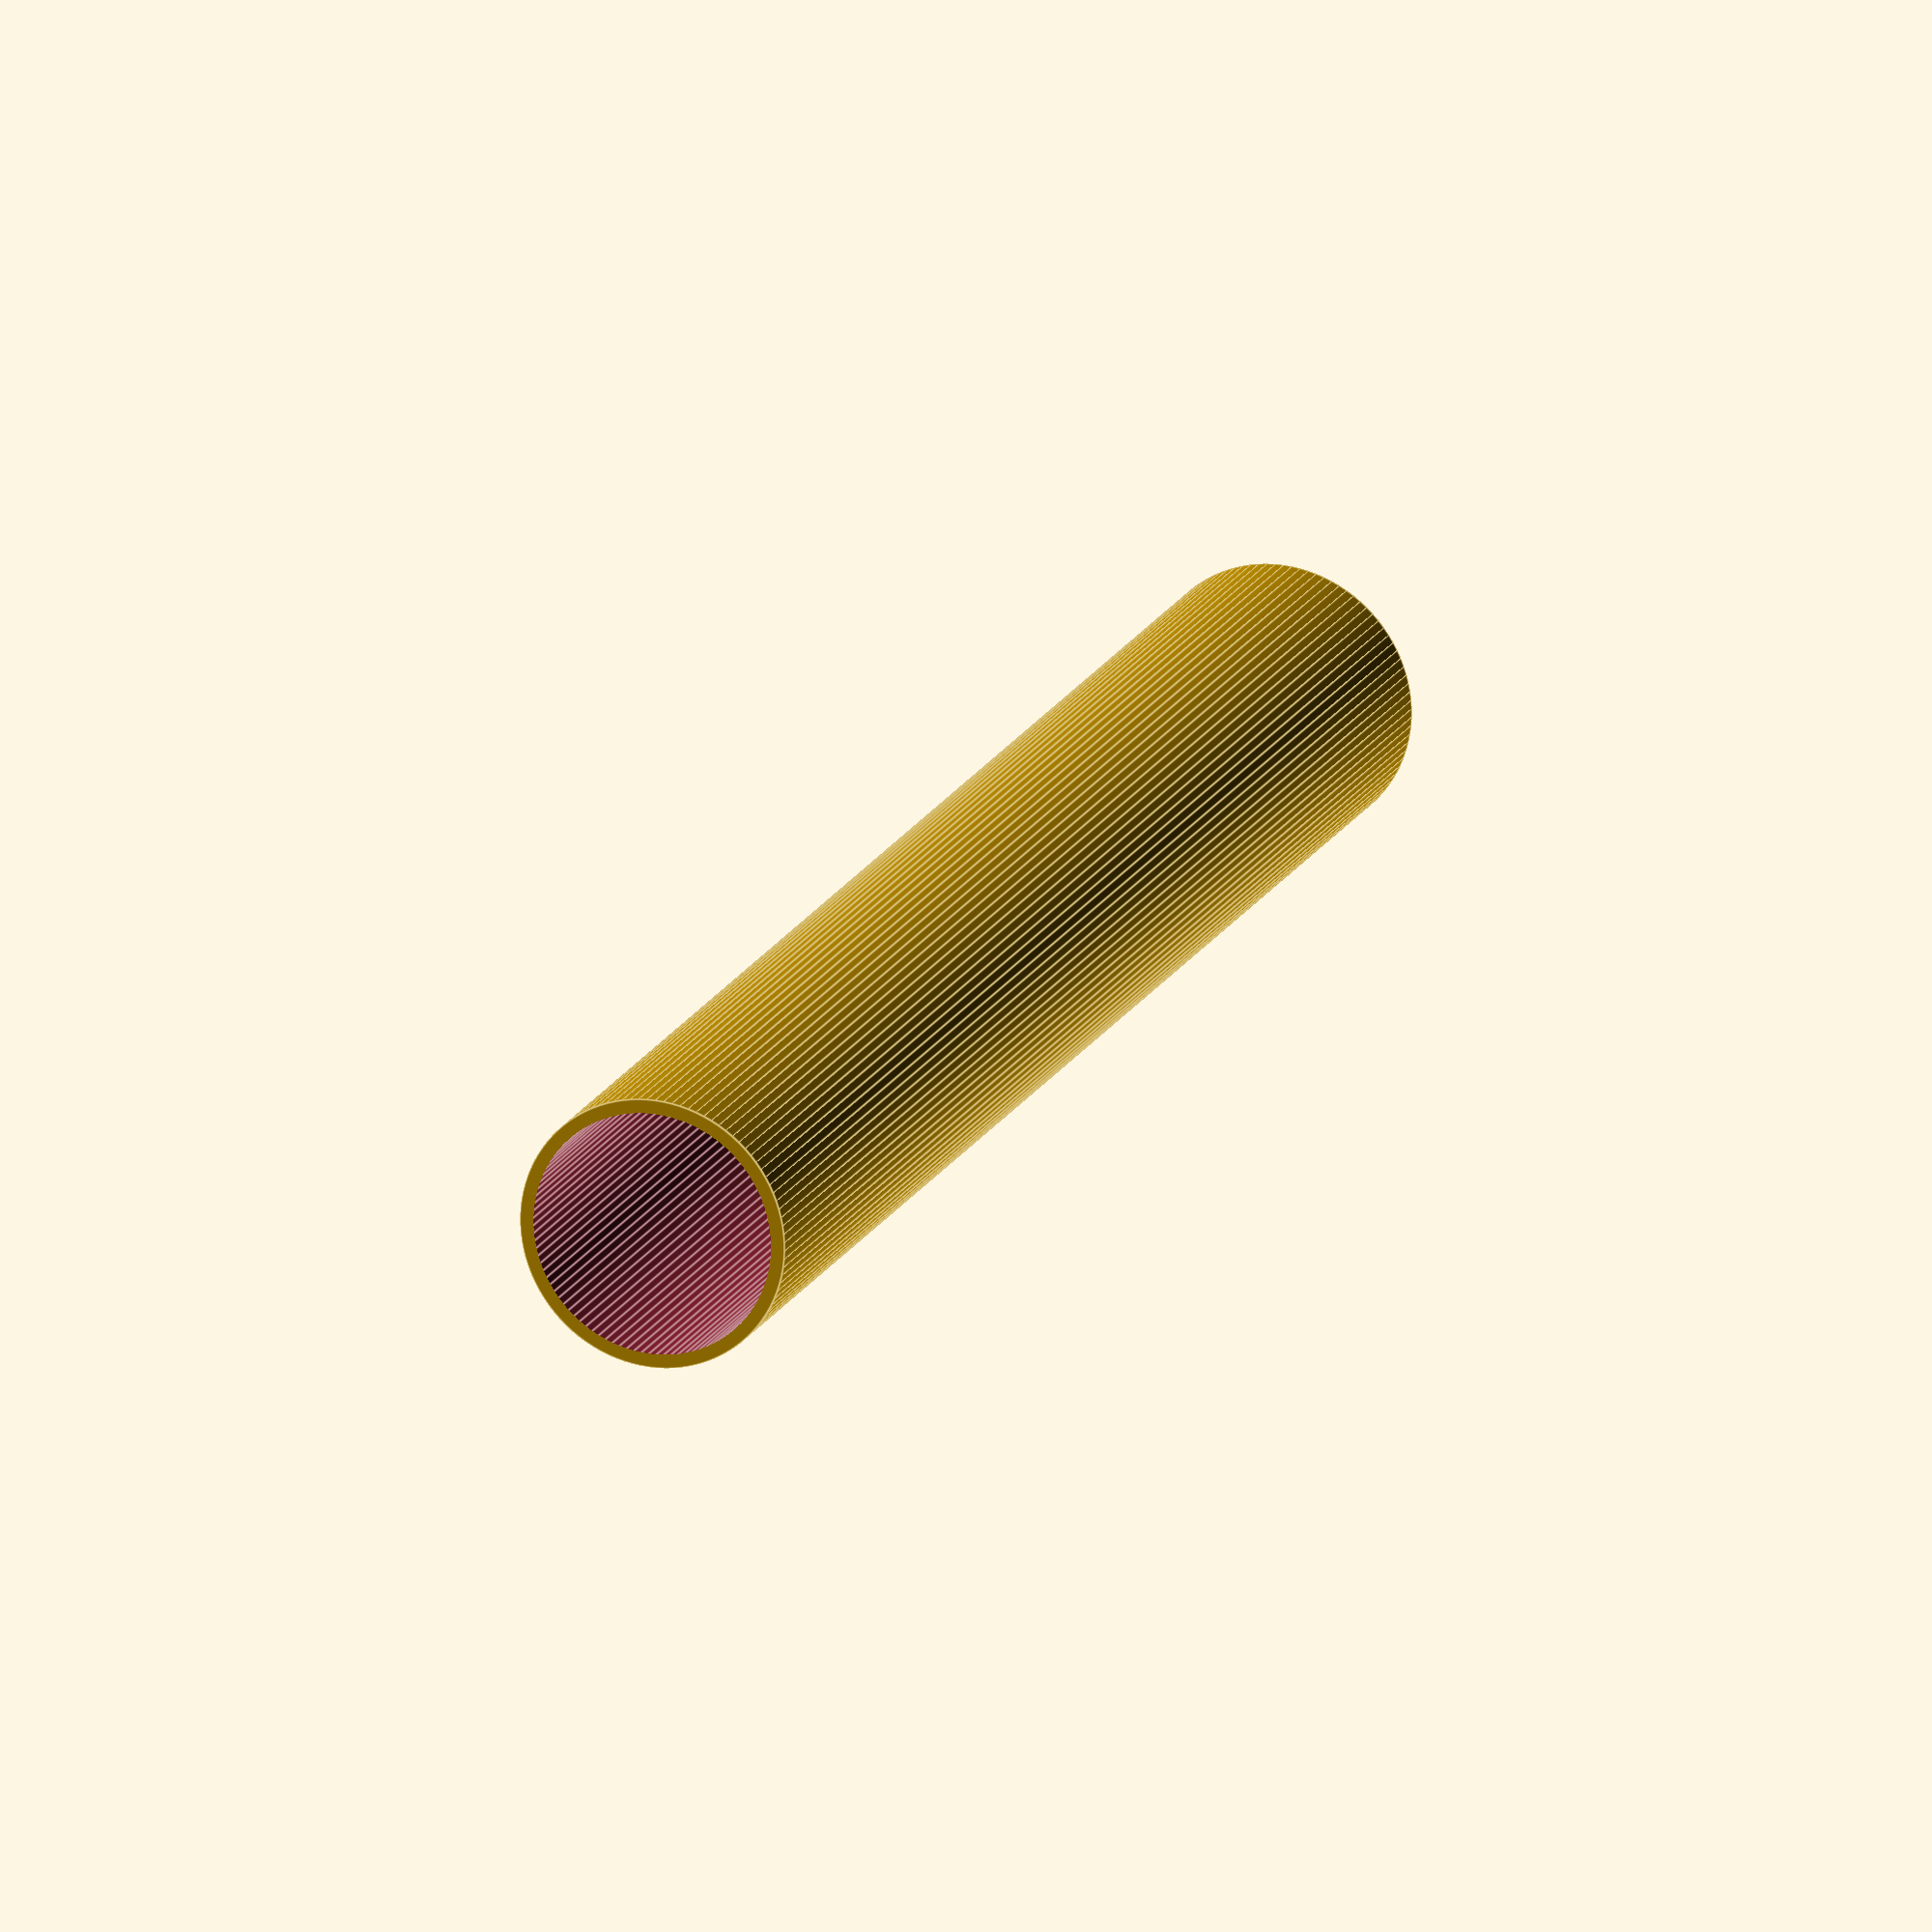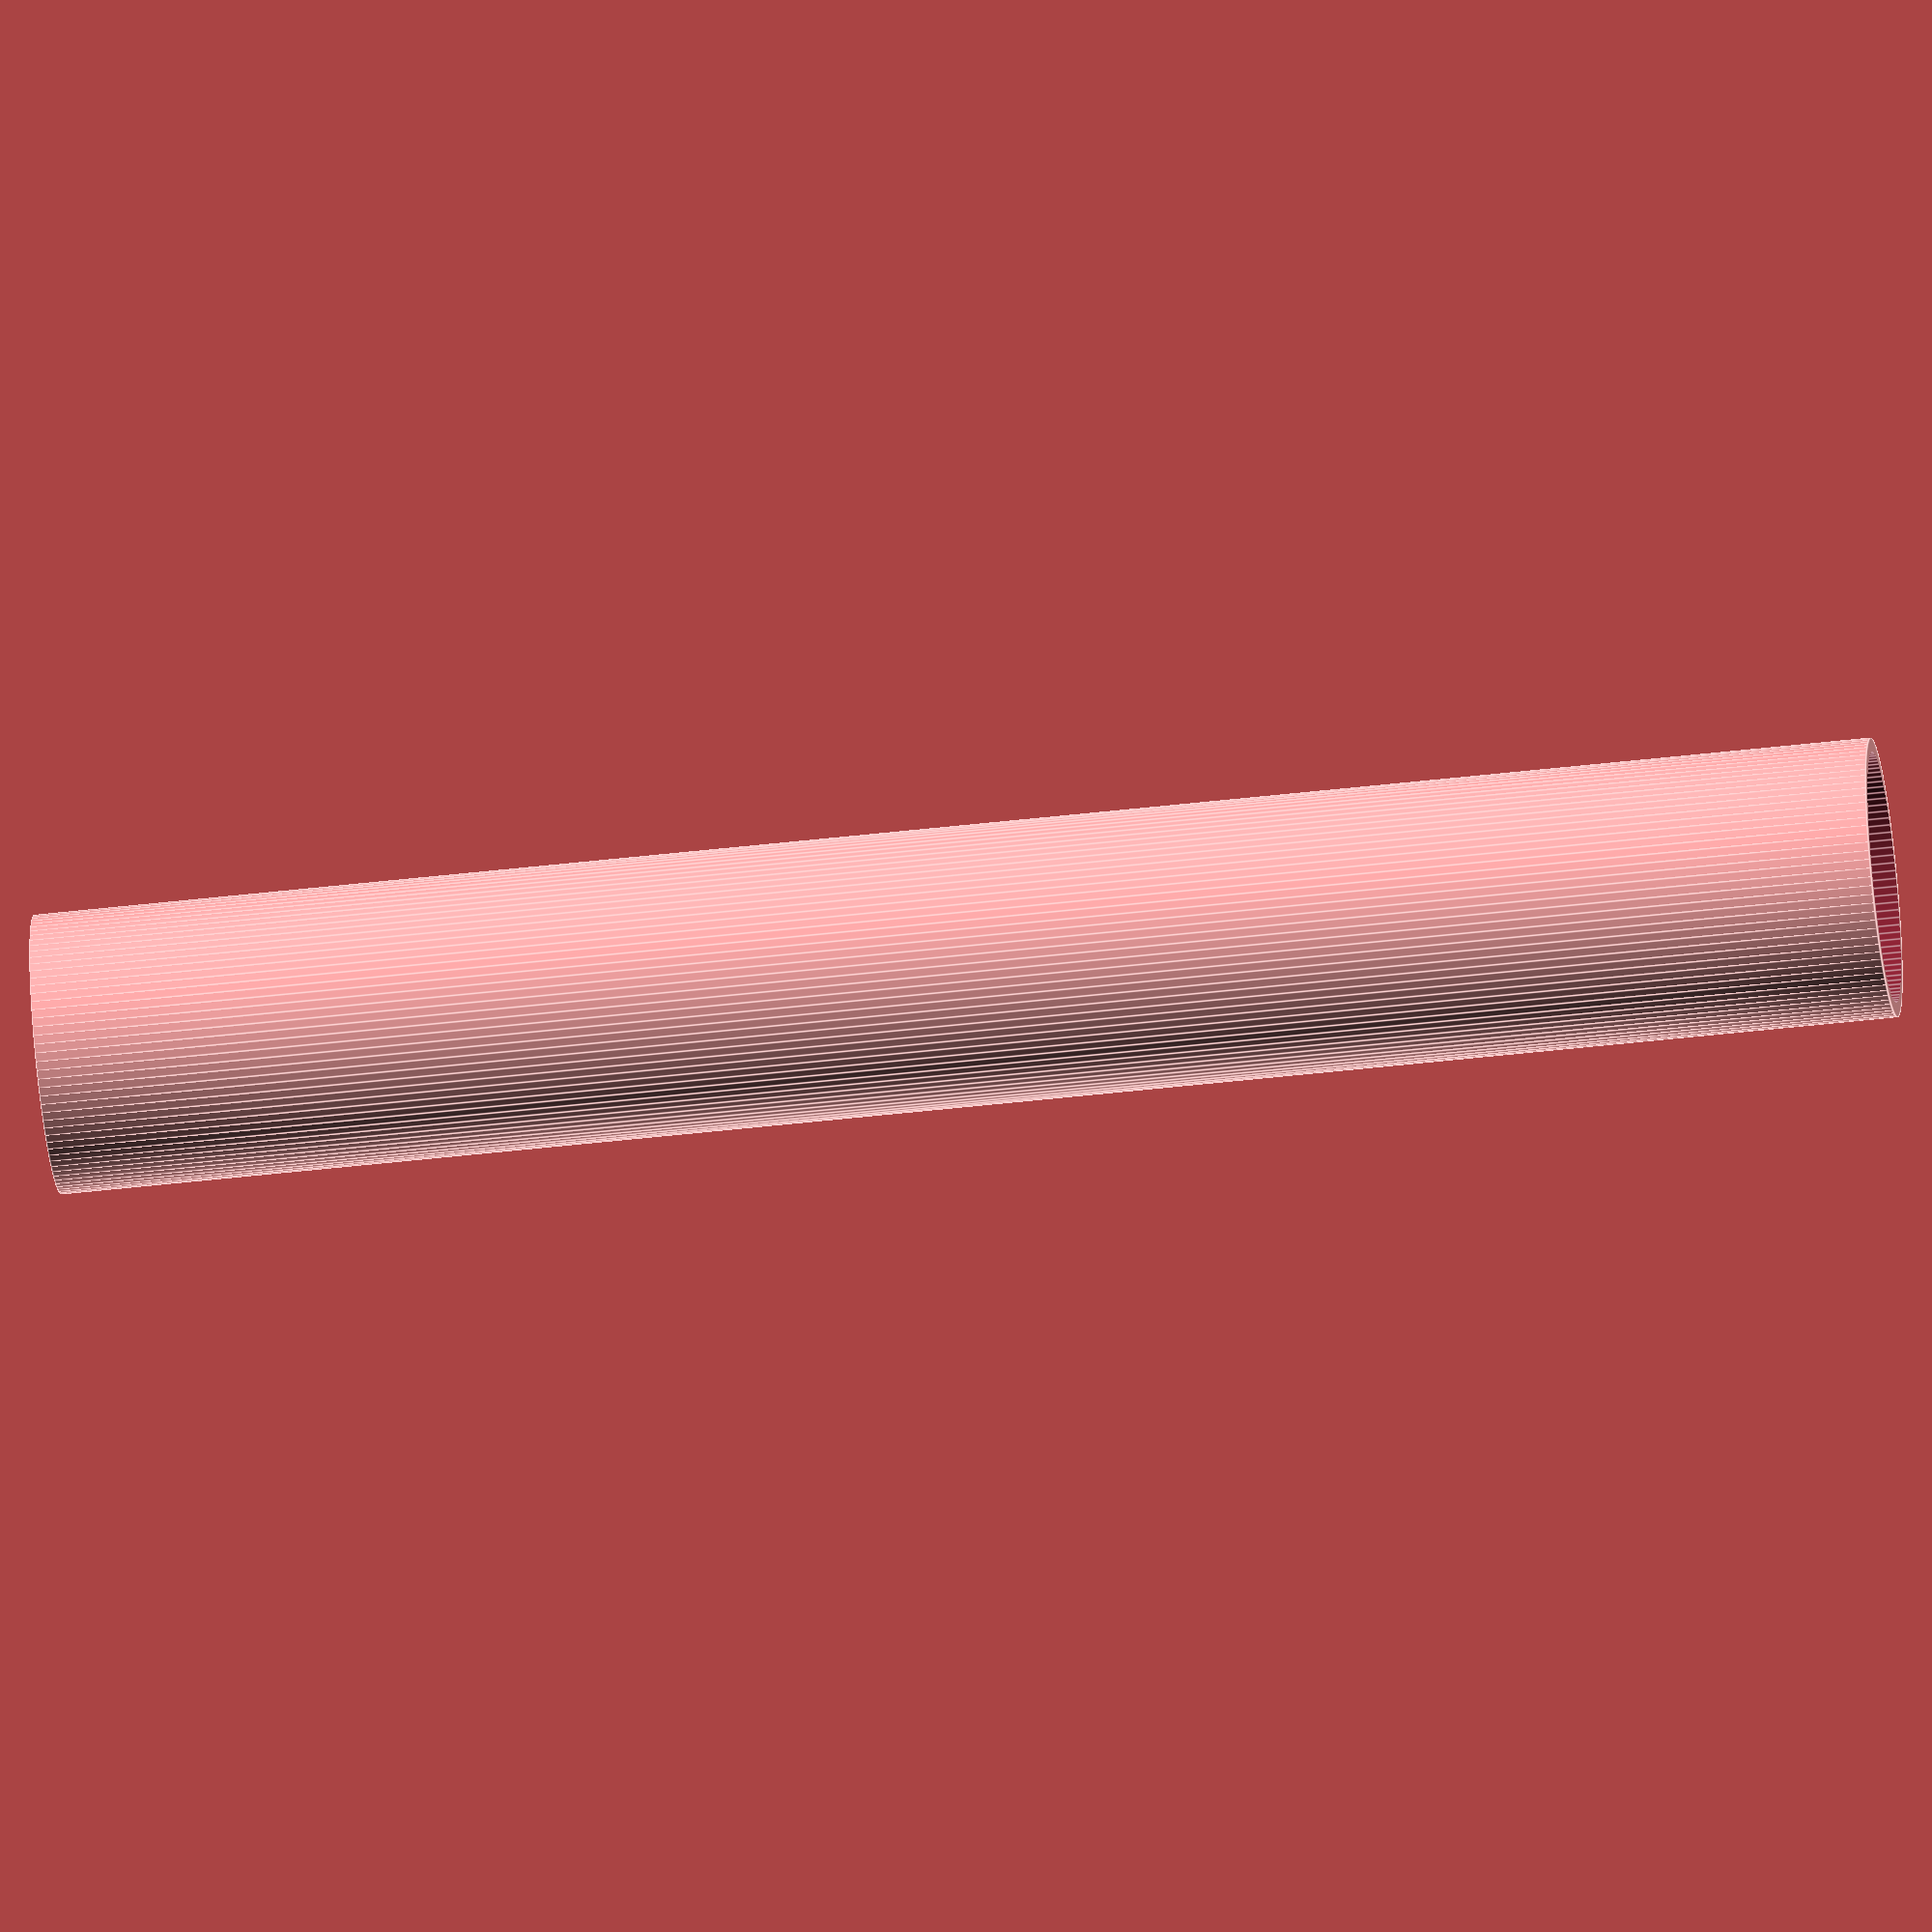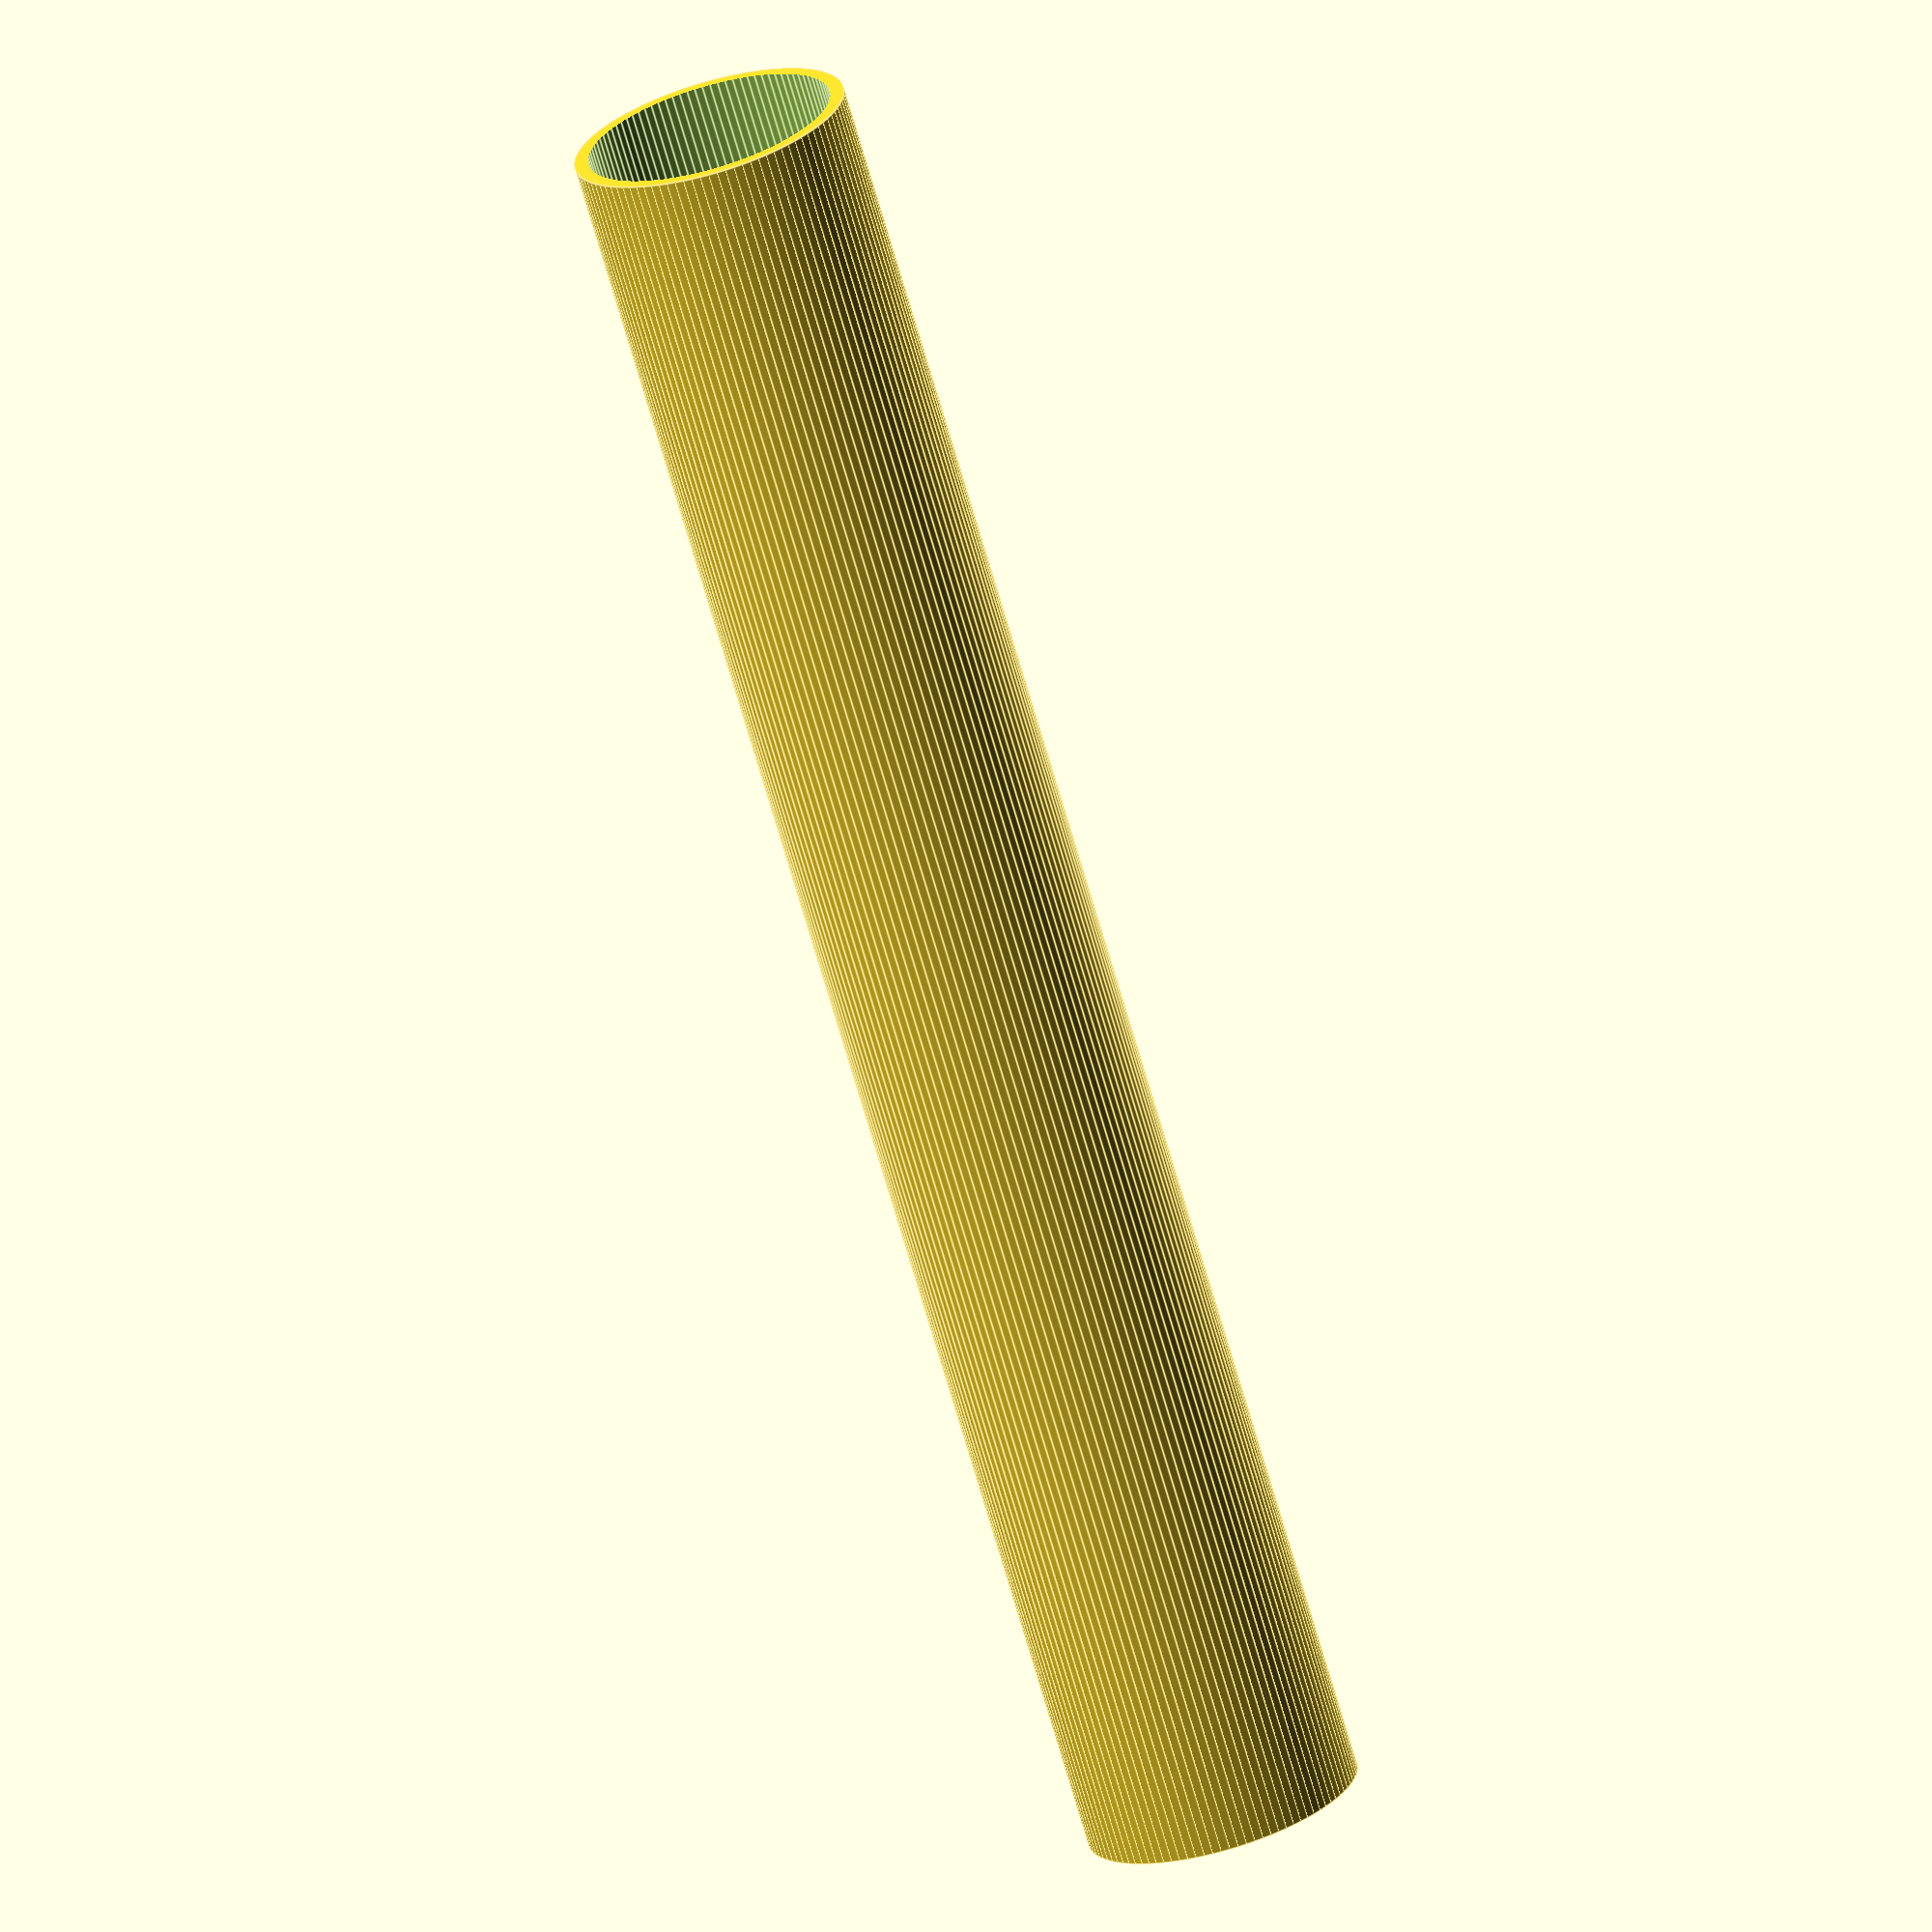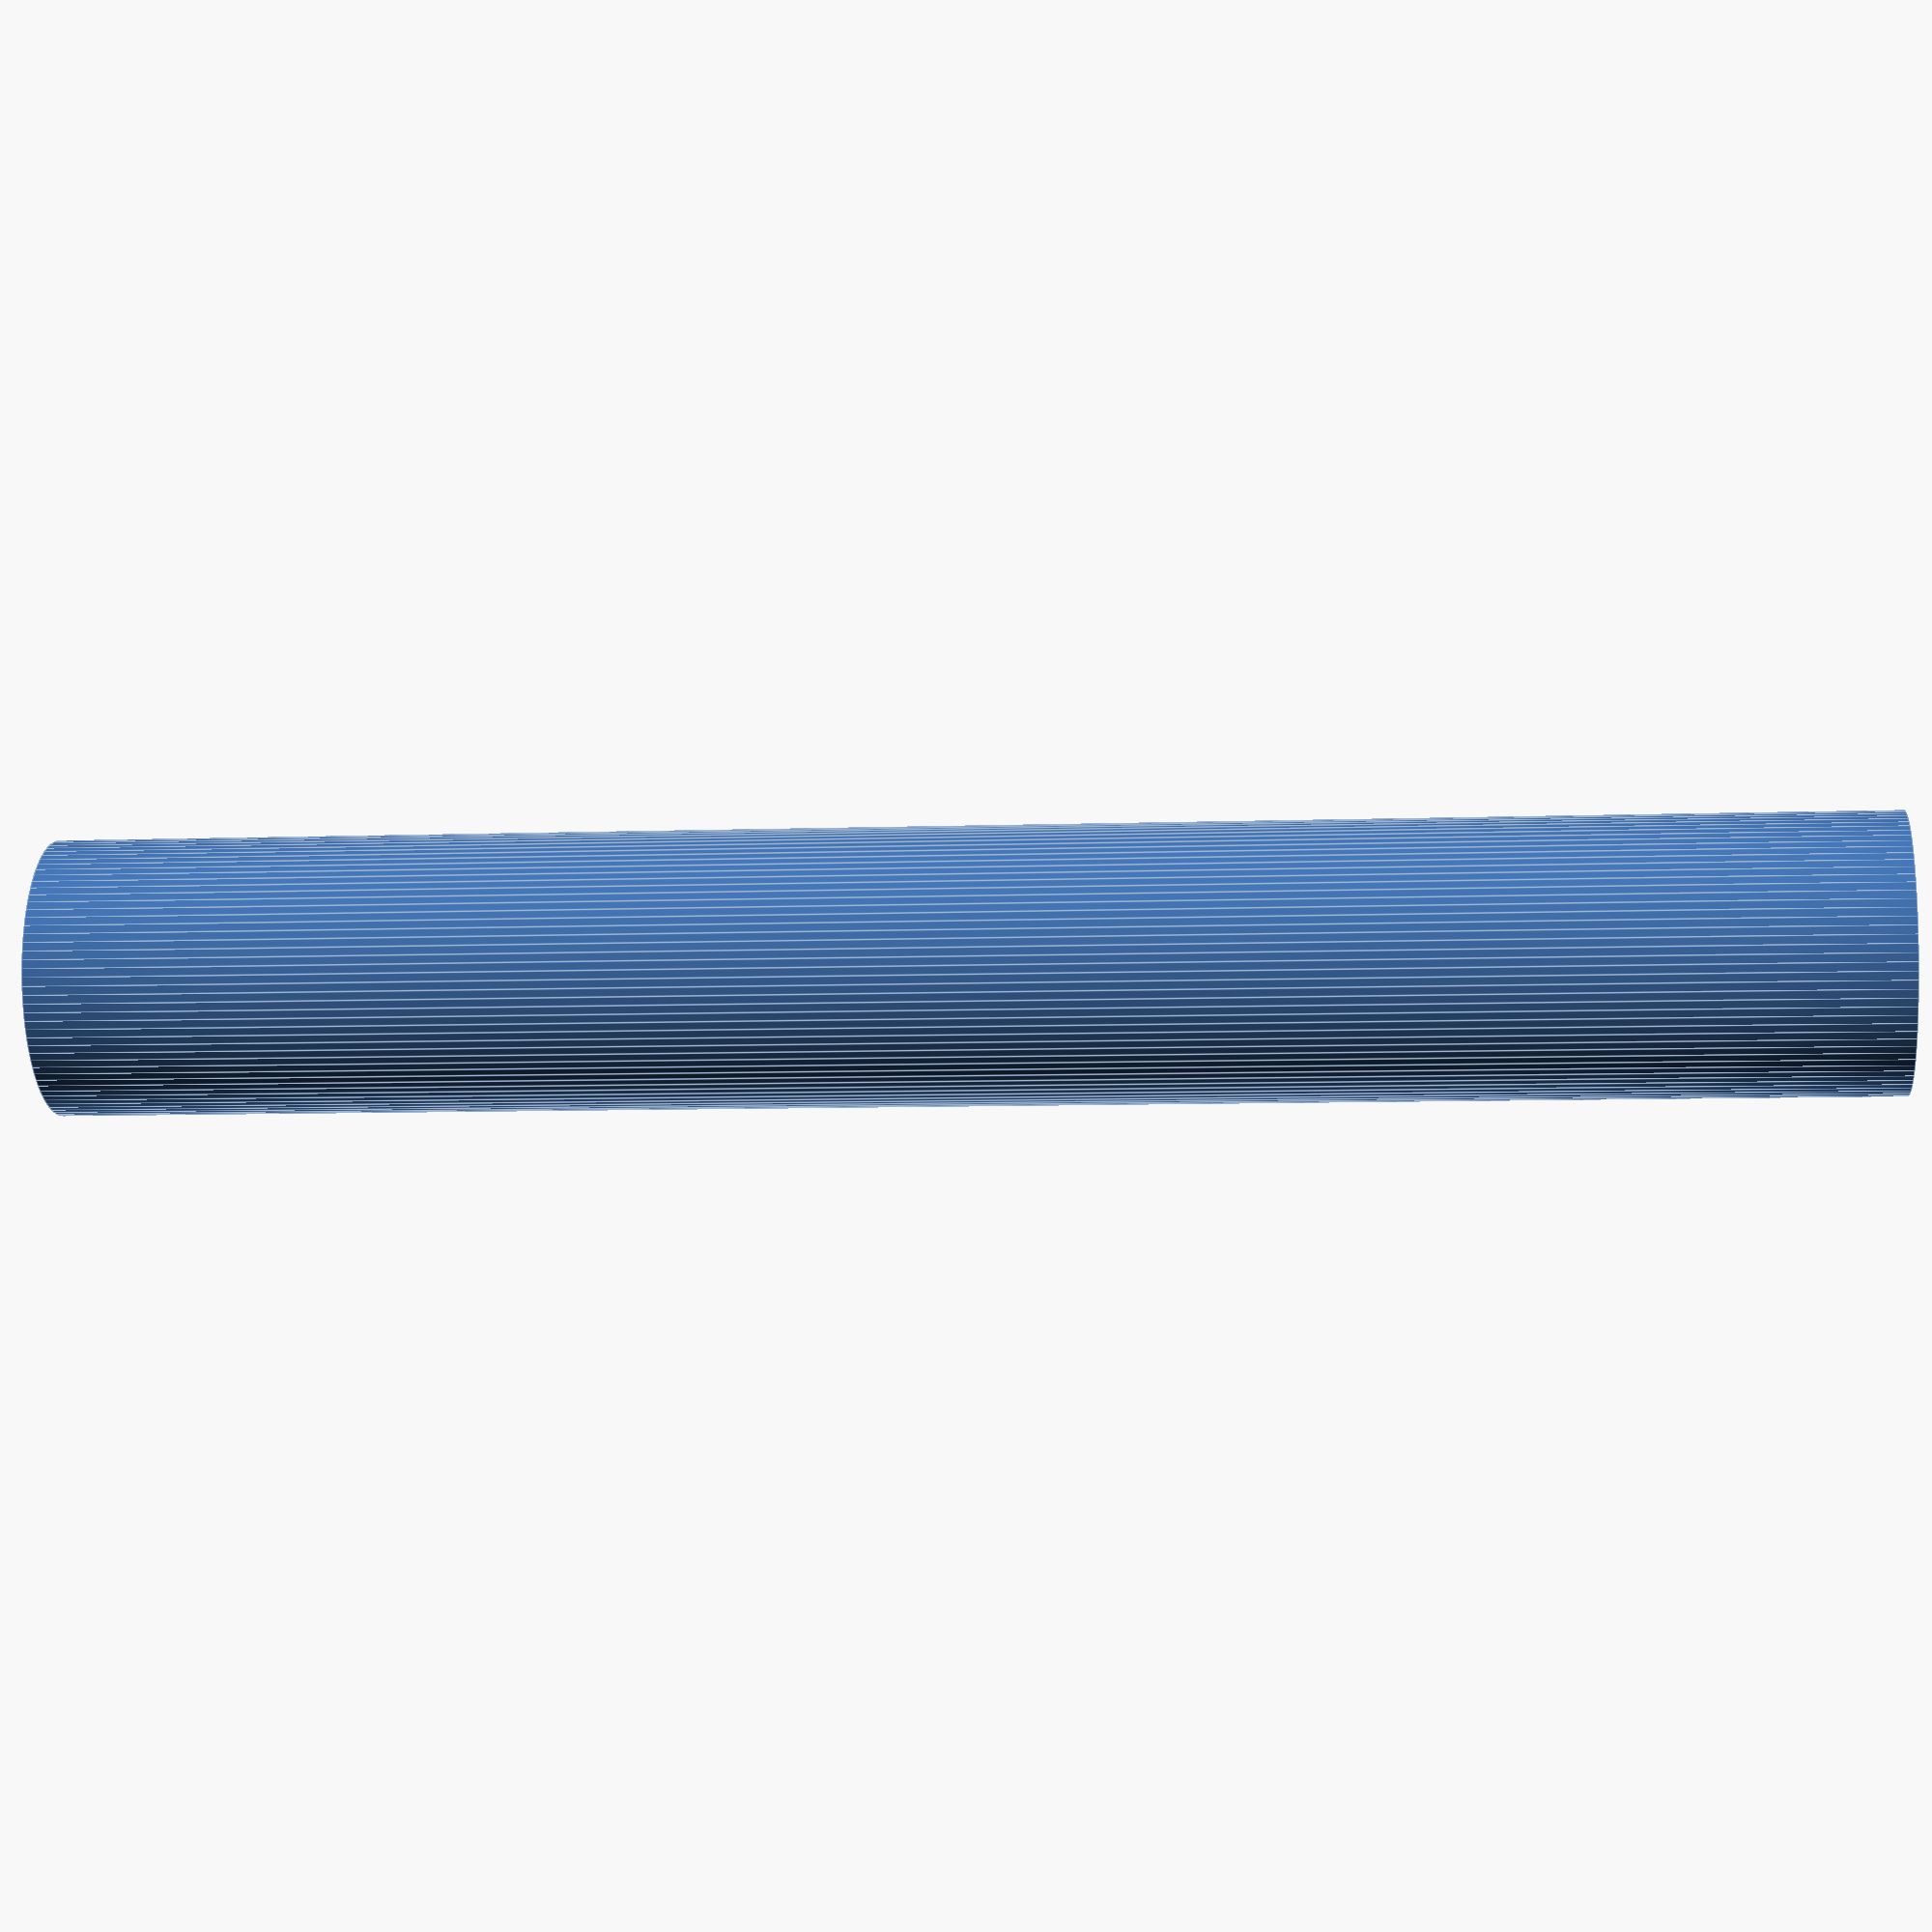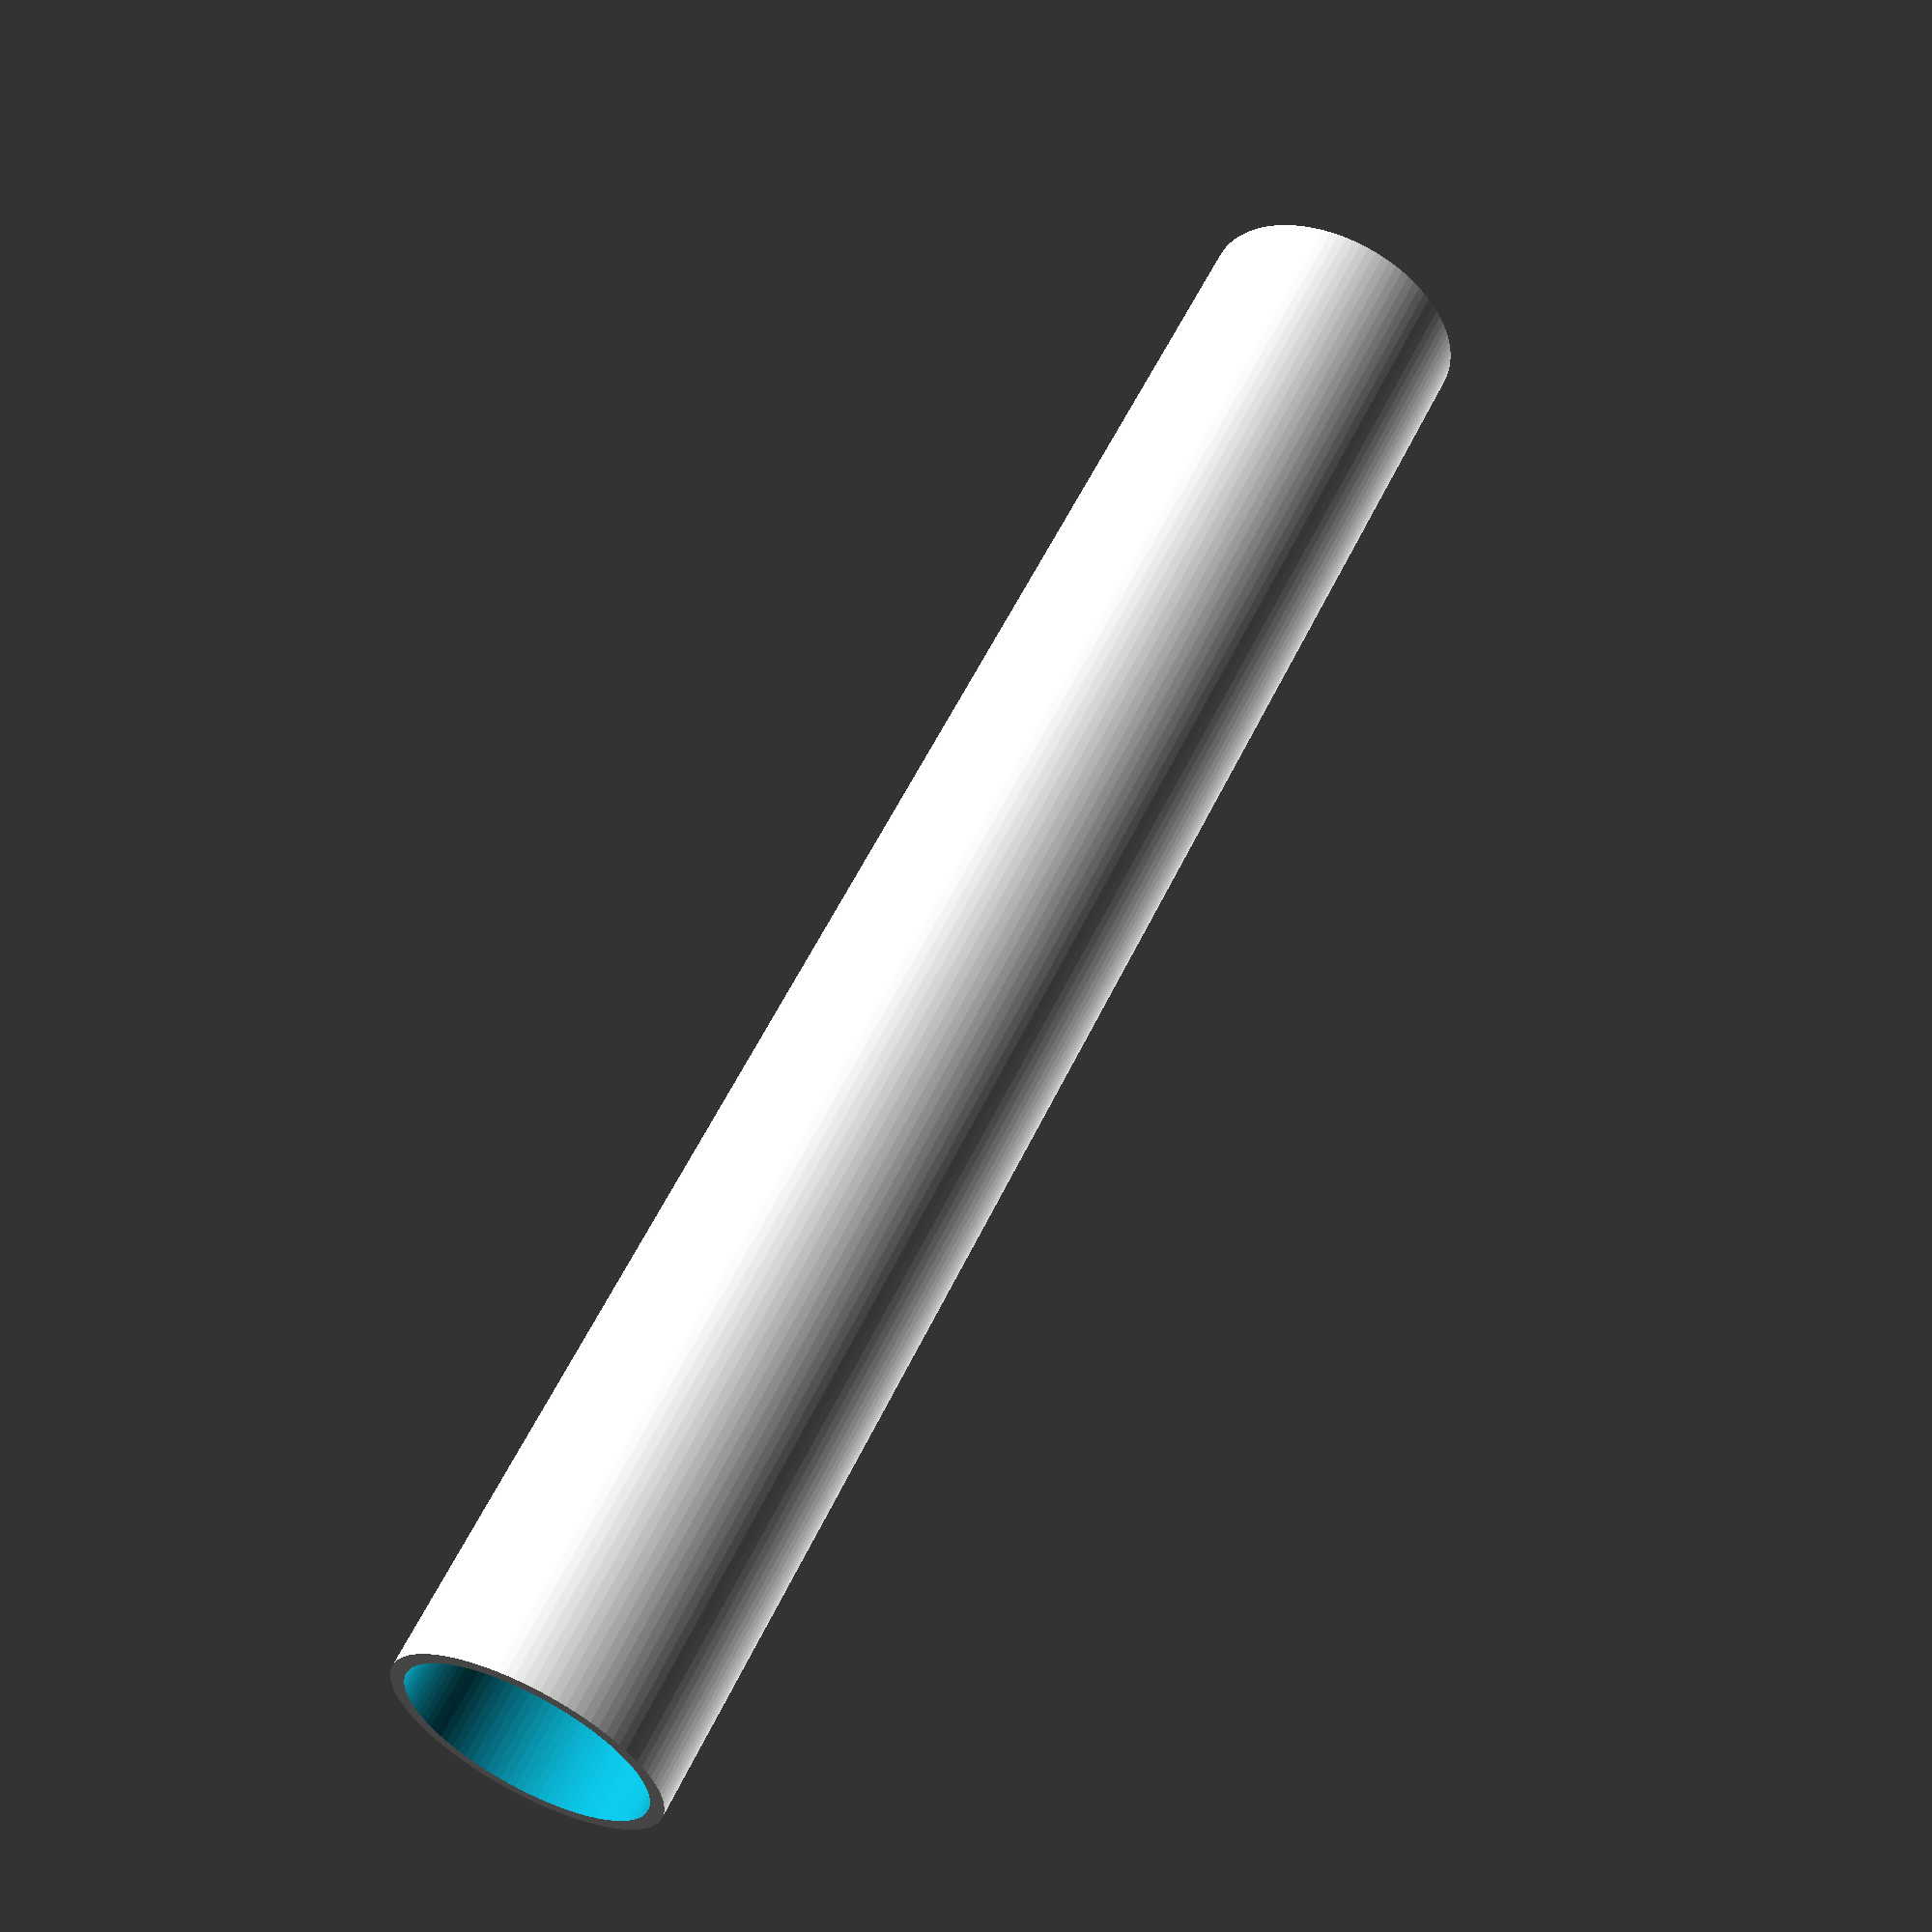
<openscad>
height = 12;
diameter = 6.7;
hole_diameter = 3.5;

$fn=100;


//pipe(6.7, 3.5, 12);
//pipe(7.8, 5.3, 90);
//pipe(8, 5.3, 40);
//pipe(8.5, 5.3, 40);
//pipe(8.5, 5.3, 85);
//pipe(8.5, 5.3, 61);
//pipe(8.5, 5.3, 68);
//pipe(8.5, 5.3, 91);
//pipe(8.5, 5.3, 90);
//pipe(8.5, 5.3, 99);
//pipe(8.5, 5.3, 97);
//pipe(8.5, 5.3, 98);
//pipe(8.5, 5.3, 96.25);
//pipe(8.5, 5.3, 93.75);
//pipe(8.5, 5.3, 93.5);
//pipe(8.5, 5.3, 58);
//pipe(8.5, 5.3, 56.25);
//pipe(8.5, 5.3, 53.75);
//pipe(8.5, 5.3, 53.5);
//pipe(8.5, 5.3, 75);
//pipe(8.5, 5.3, 80);
//pipe(8.5, 5.3, 83.5);
//pipe(8.5, 5.3, 87.8);
//pipe(8.5, 5.3, 90.9);
//pipe(8.5, 5.3, 116);
//pipe(8.5, 5.3, 111);
//pipe(8.5, 5.3, 106);
//pipe(8.5, 6.3, 76);
//pipe(8.5, 6.3, 90);
//pipe(8.5, 6.3, 131);
//pipe(8.5, 6.3, 109.25);

//pipe(8.5, 5.3, 100);
//pipe(9, 5.3, 40);
//pipe(8.9, 8, 106);
//pipe(8.8, 7.9, 106);
//pipe(8.8, 7.9, 48);
pipe(8.8, 7.9, 58);

//pipe(11, 7.2, 70);


module pipe(diameter, hole_diameter, height) {
    difference() {
        cylinder(d=diameter, h=height);
        cylinder(d=hole_diameter, h=height*3, center=true);
    }
}

</openscad>
<views>
elev=162.1 azim=257.7 roll=340.2 proj=o view=edges
elev=226.3 azim=330.0 roll=82.4 proj=o view=edges
elev=70.4 azim=323.6 roll=196.1 proj=o view=edges
elev=7.6 azim=158.5 roll=95.9 proj=p view=edges
elev=302.5 azim=346.0 roll=205.5 proj=p view=solid
</views>
